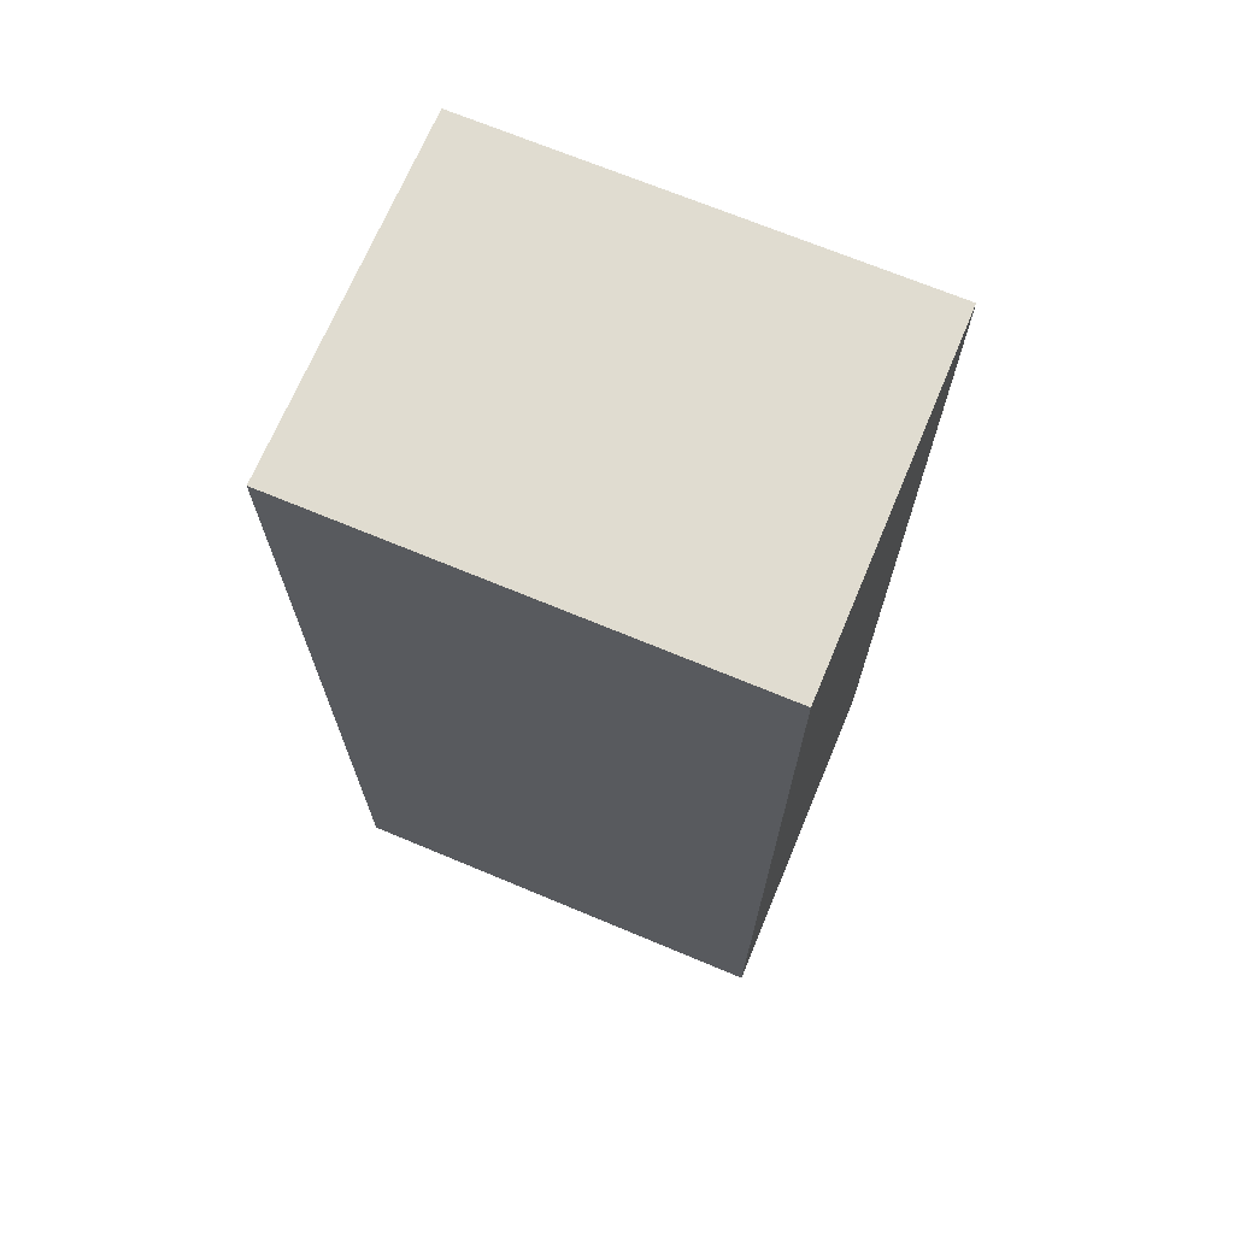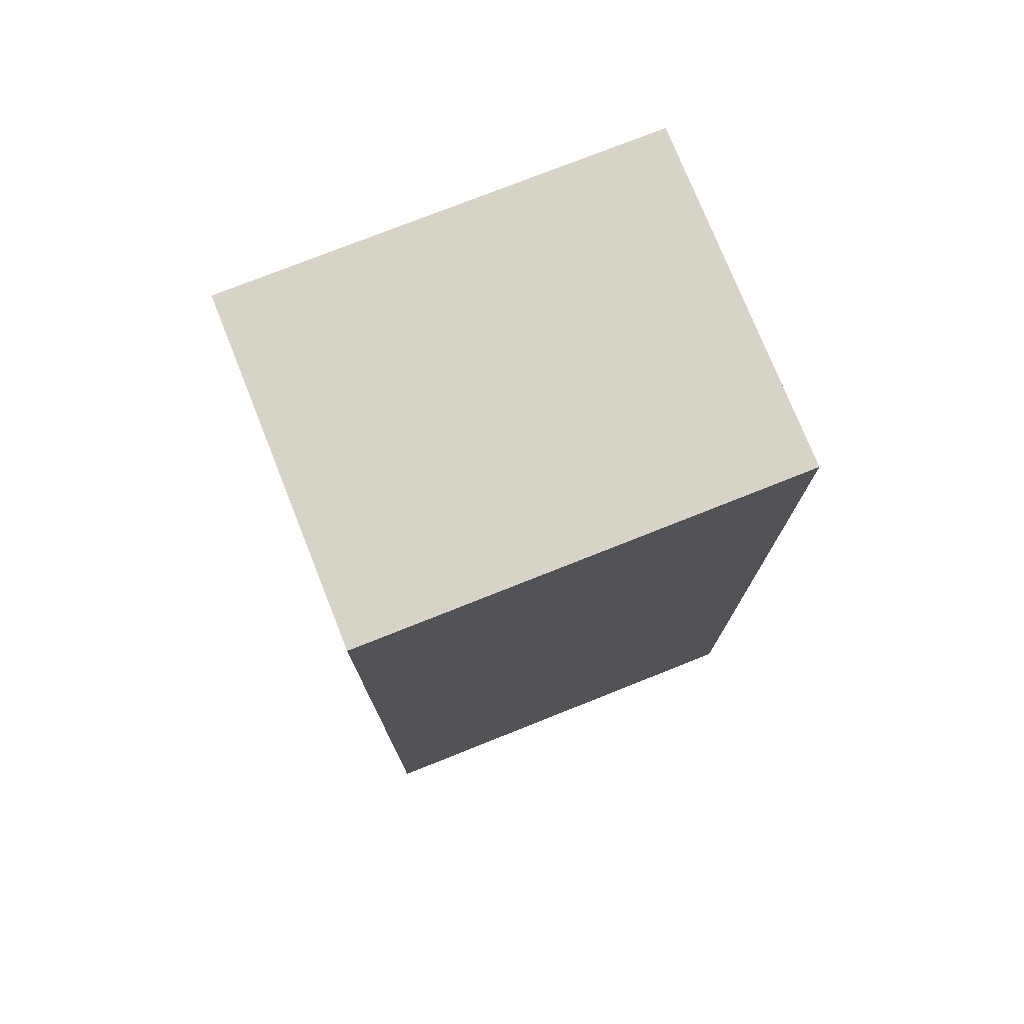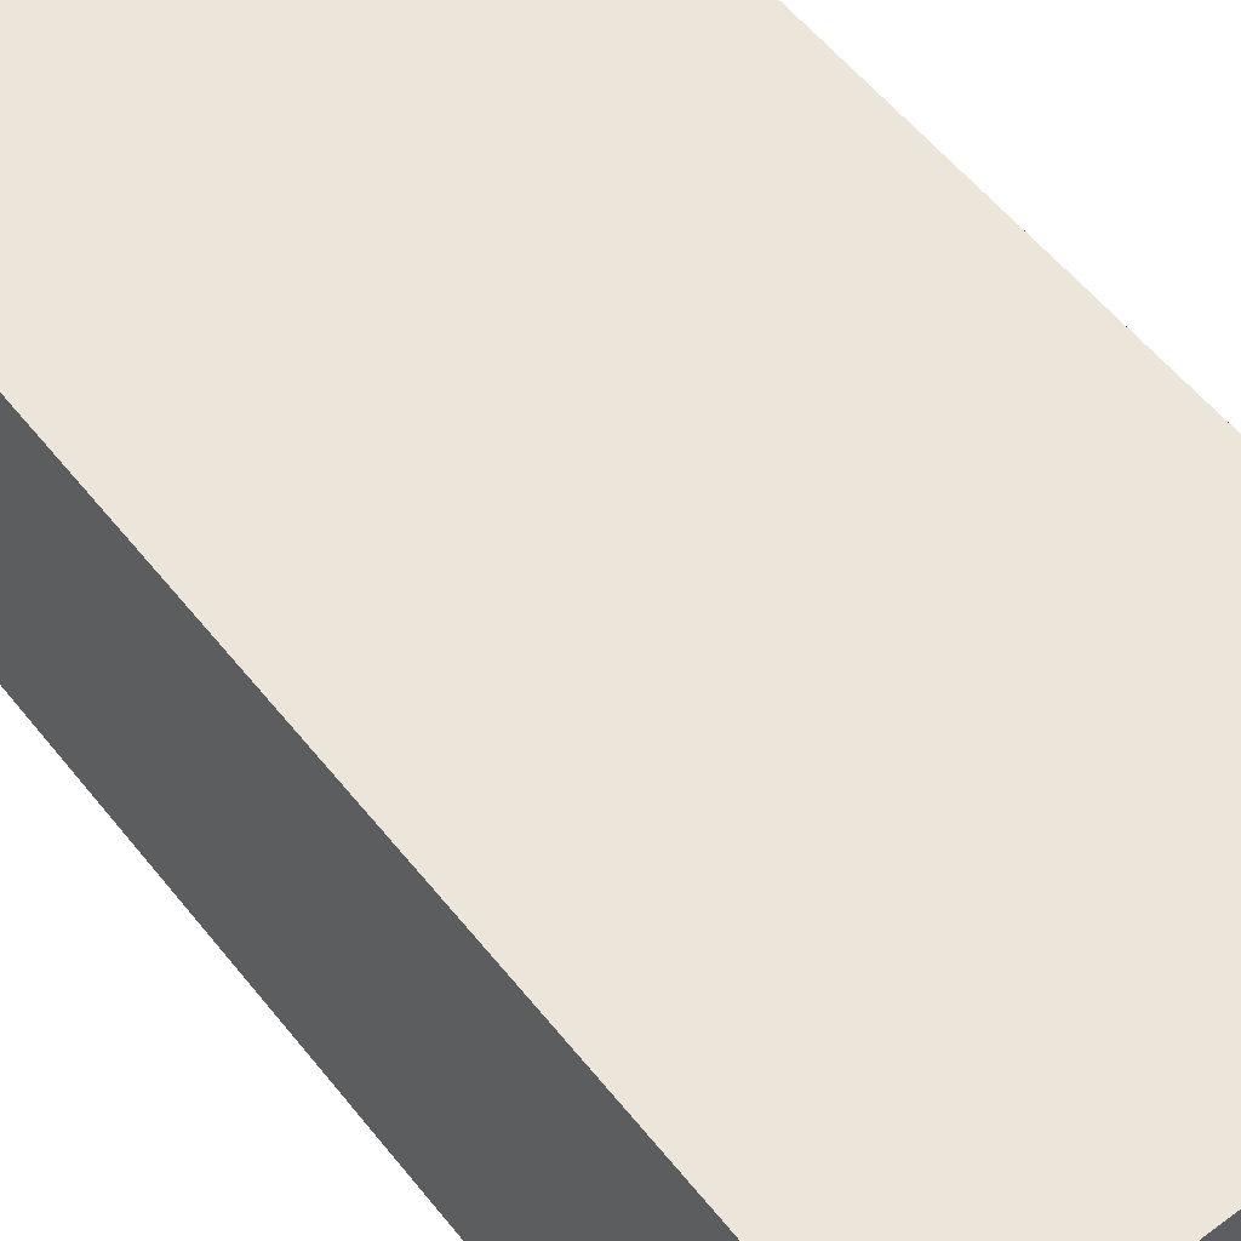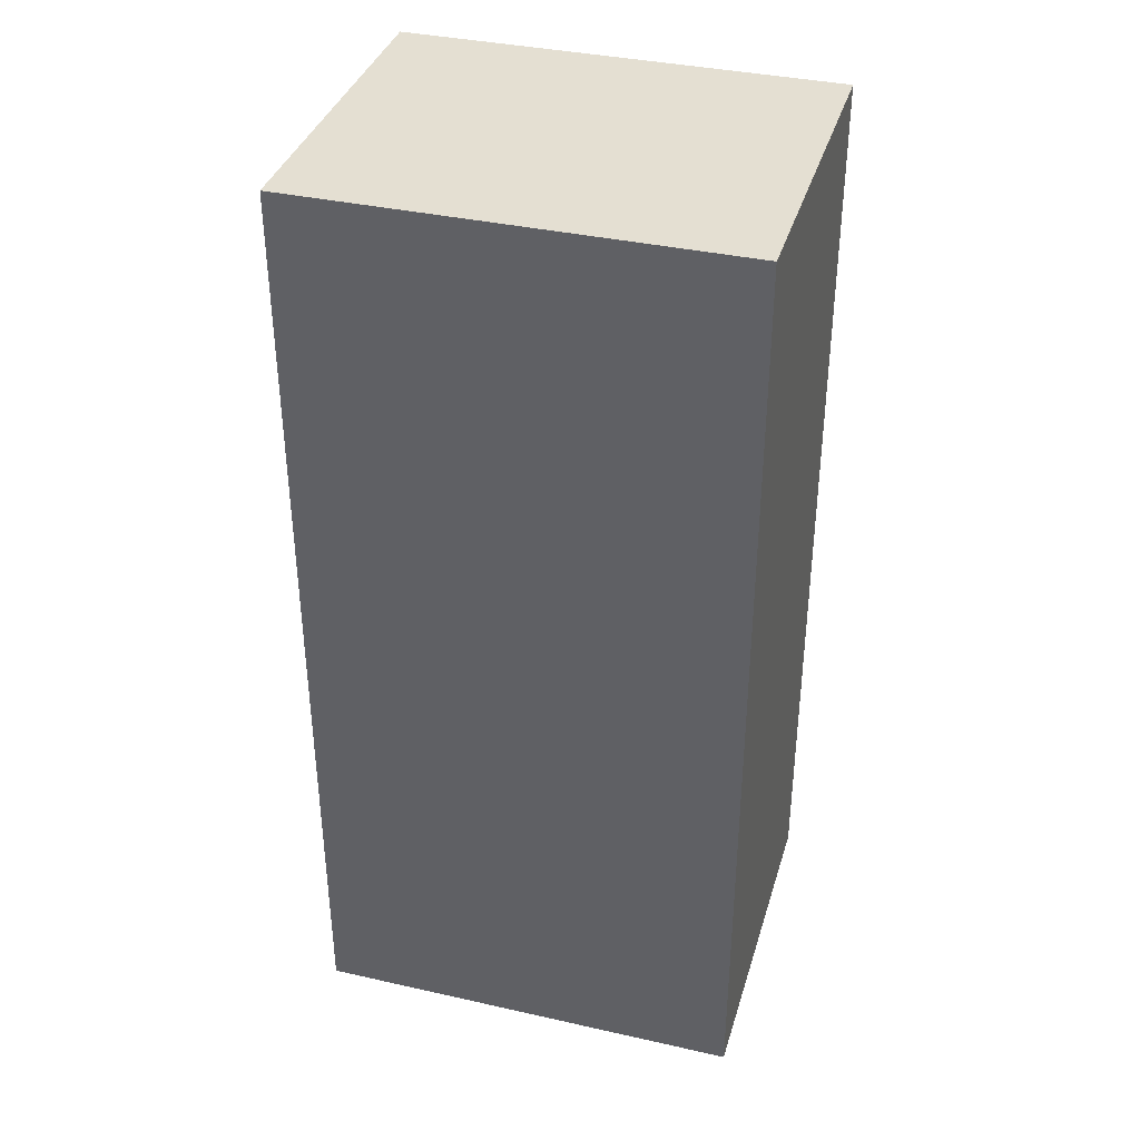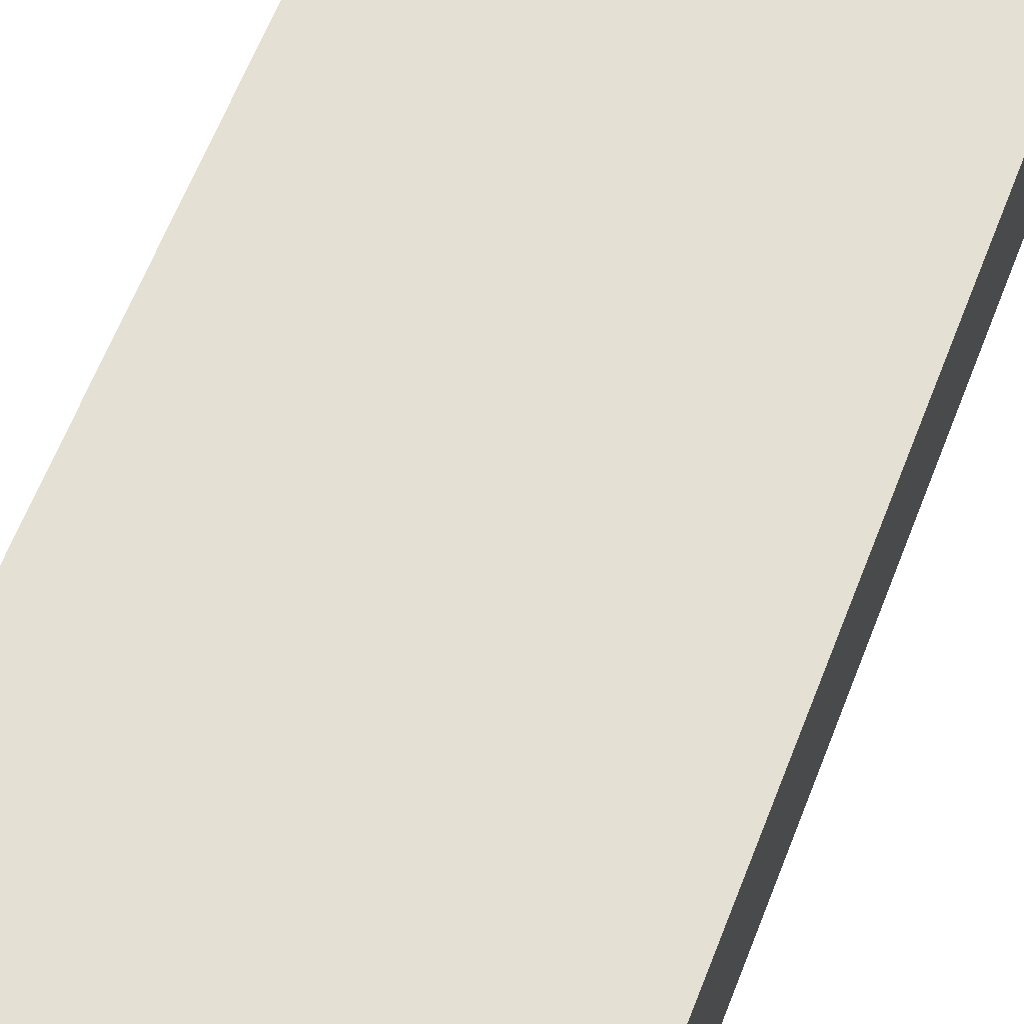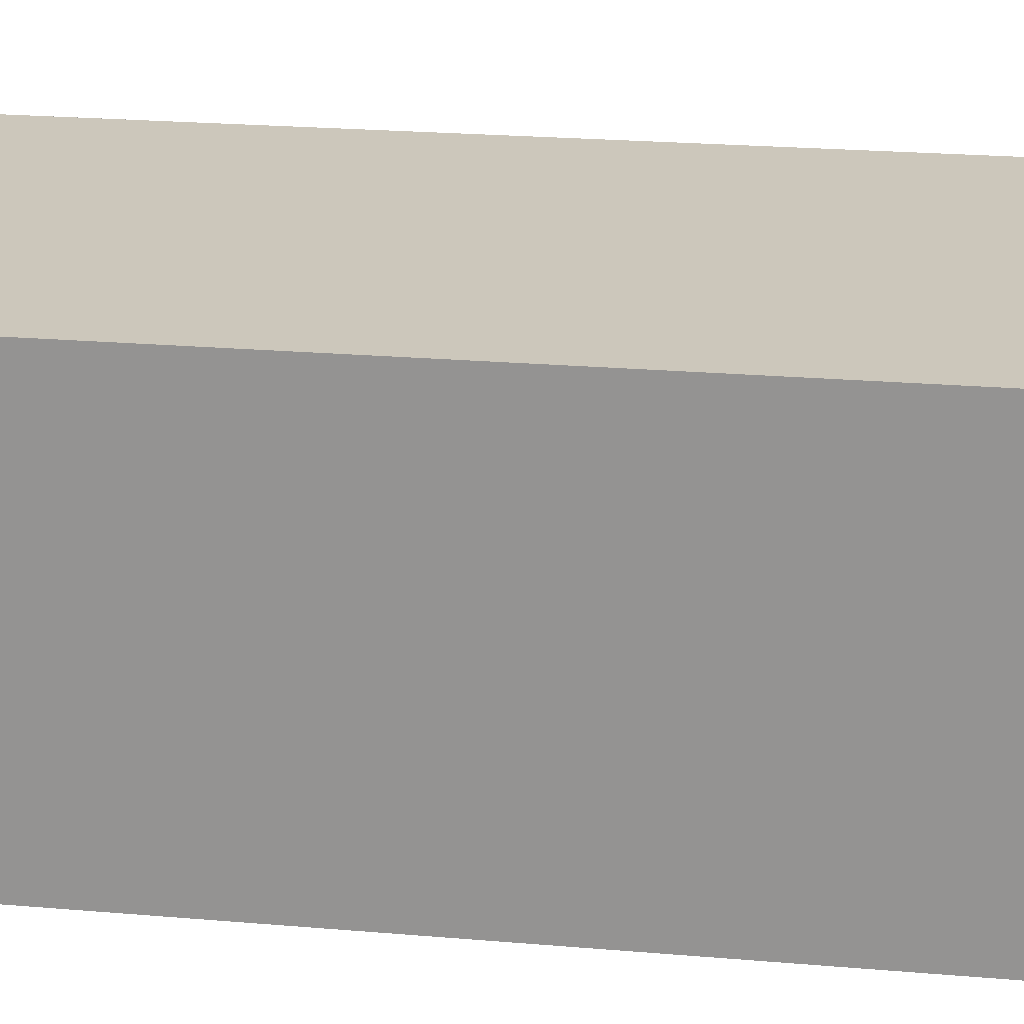
<metadata>
{"format":"obj","ext":"obj","renderer":"f3d","projection":"perspective","resolution":1024,"background":"white","views":[{"elev":69.7,"azim":-157.3,"up":"+Y"},{"elev":75.9,"azim":-21.7,"up":"+Y"},{"elev":56.5,"azim":142.0,"up":"+Z"},{"elev":37.1,"azim":-163.9,"up":"+Y"},{"elev":66.0,"azim":21.7,"up":"+Z"},{"elev":21.6,"azim":-81.2,"up":"+Z"}]}
</metadata>
<code>
v 0.7933 -0.3413 0.02163
v 0.7933 -0.3413 0.3062
v 0.7933 0.4444 0.02163
v 0.7933 0.4444 0.3062
v 0.7933 0.4444 0.02163
v 0.7933 0.4444 0.3062
v 0.4313 0.4444 0.02163
v 0.4313 0.4444 0.3062
v 0.4313 0.4444 0.02163
v 0.4313 0.4444 0.3062
v 0.4313 -0.3413 0.02163
v 0.4313 -0.3413 0.3062
v 0.4313 -0.3413 0.02163
v 0.4313 -0.3413 0.3062
v 0.7933 -0.3413 0.02163
v 0.7933 -0.3413 0.3062
v 0.7933 -0.3413 0.02163
v 0.4313 -0.3413 0.02163
v 0.7933 0.4444 0.02163
v 0.4313 0.4444 0.02163
v 0.7933 -0.3413 0.3062
v 0.4313 -0.3413 0.3062
v 0.7933 0.4444 0.3062
v 0.4313 0.4444 0.3062
f 2 1 3 4
f 6 5 7 8
f 10 9 11 12
f 14 13 15 16
f 18 20 19 17
f 22 21 23 24

</code>
